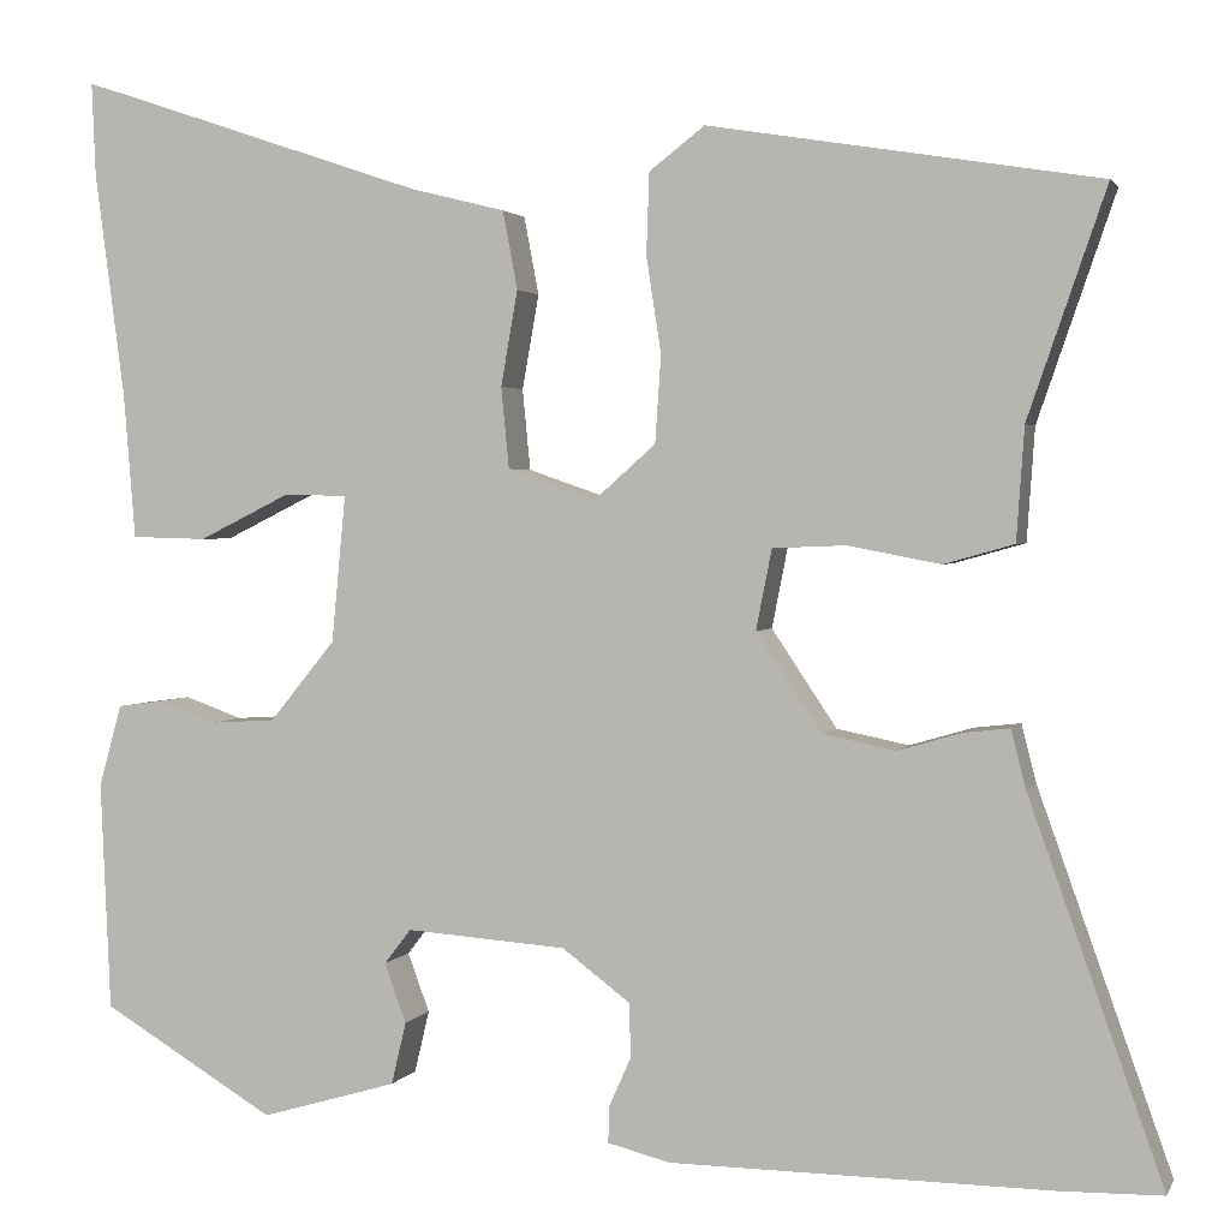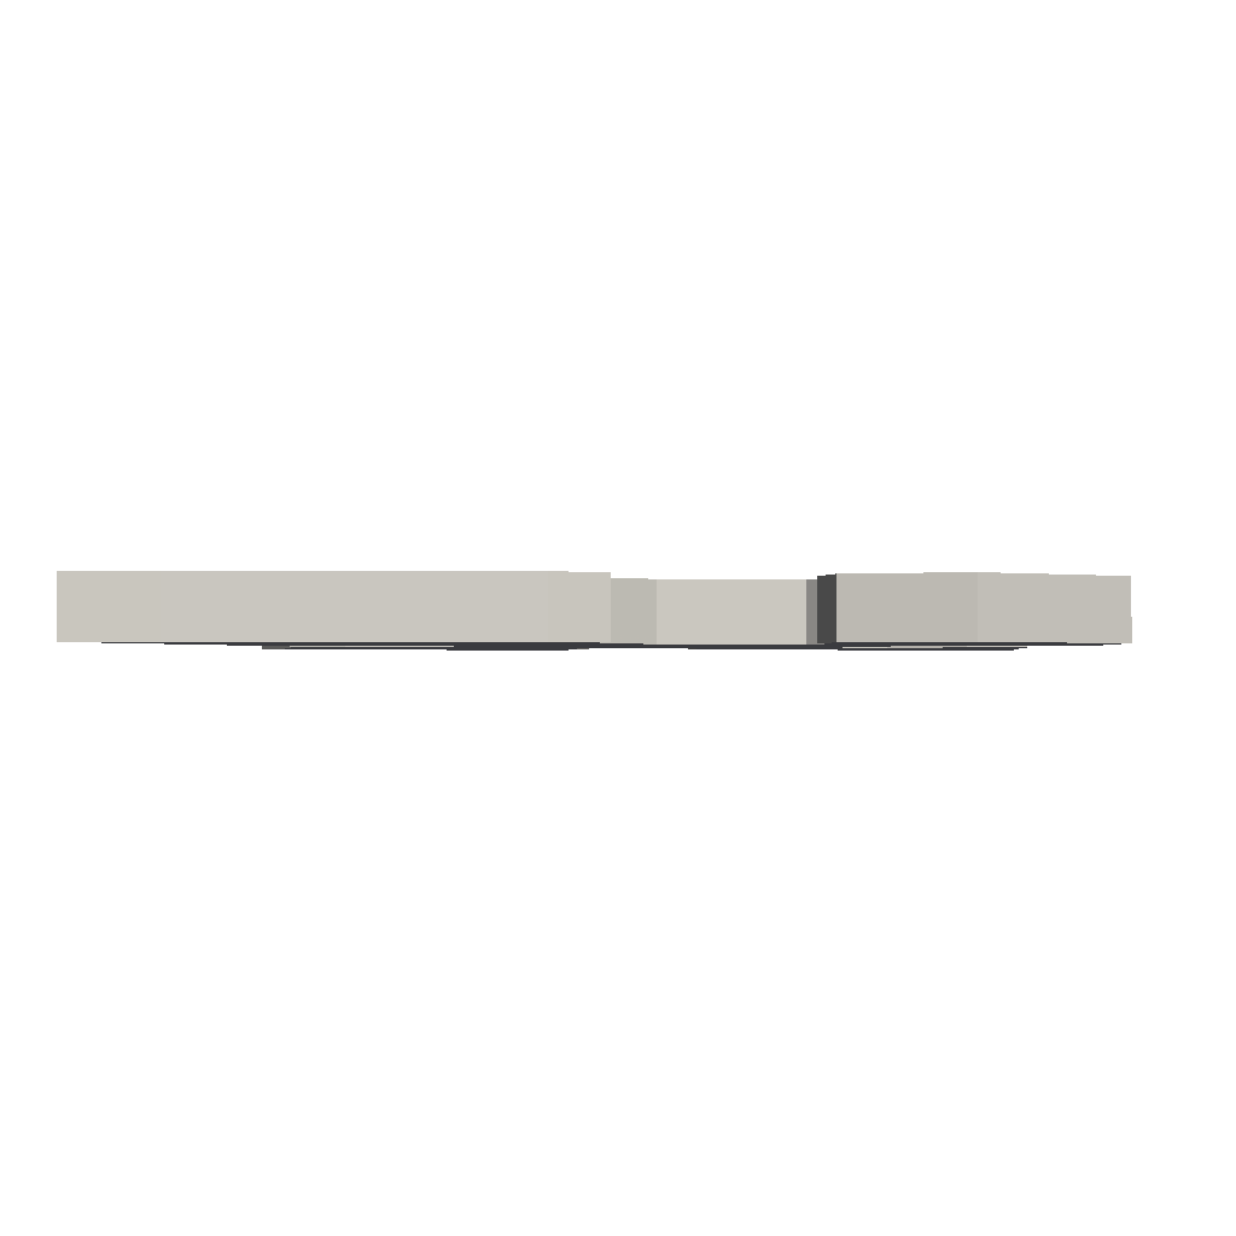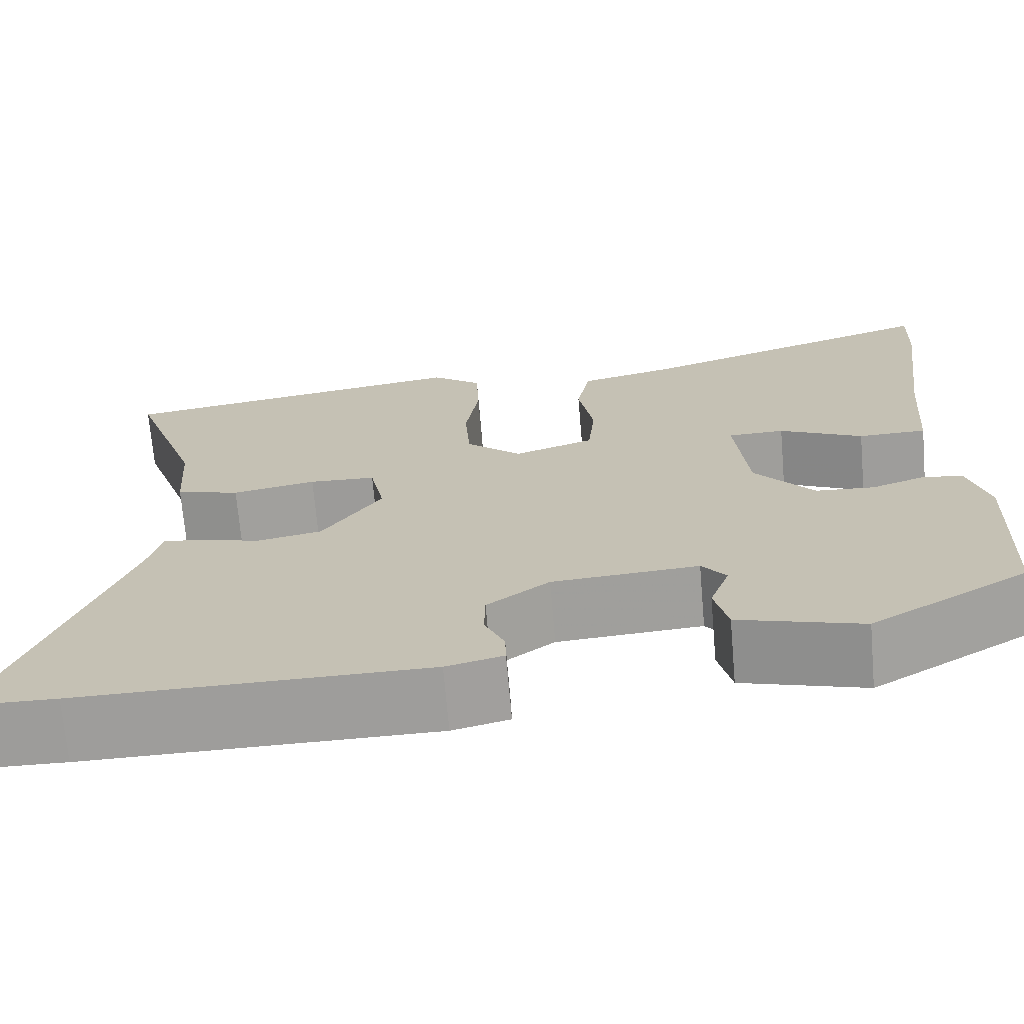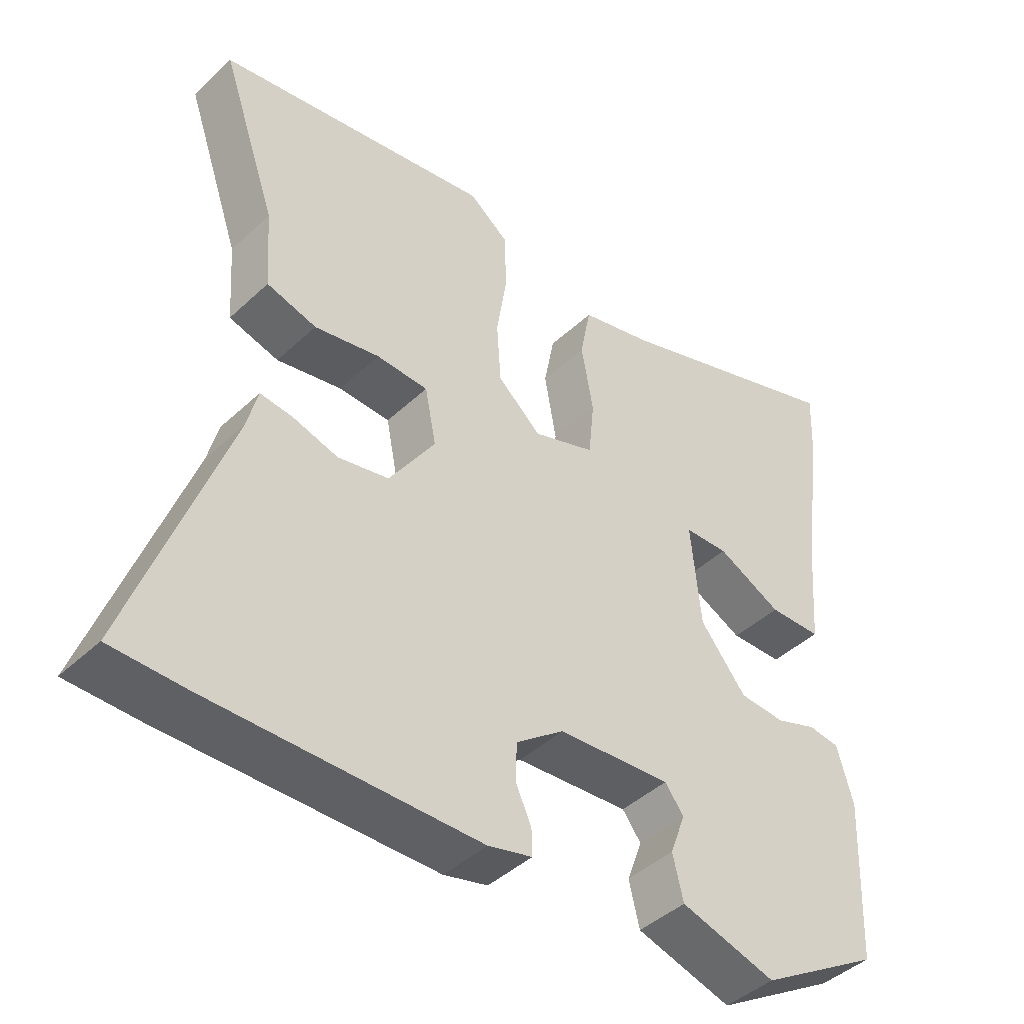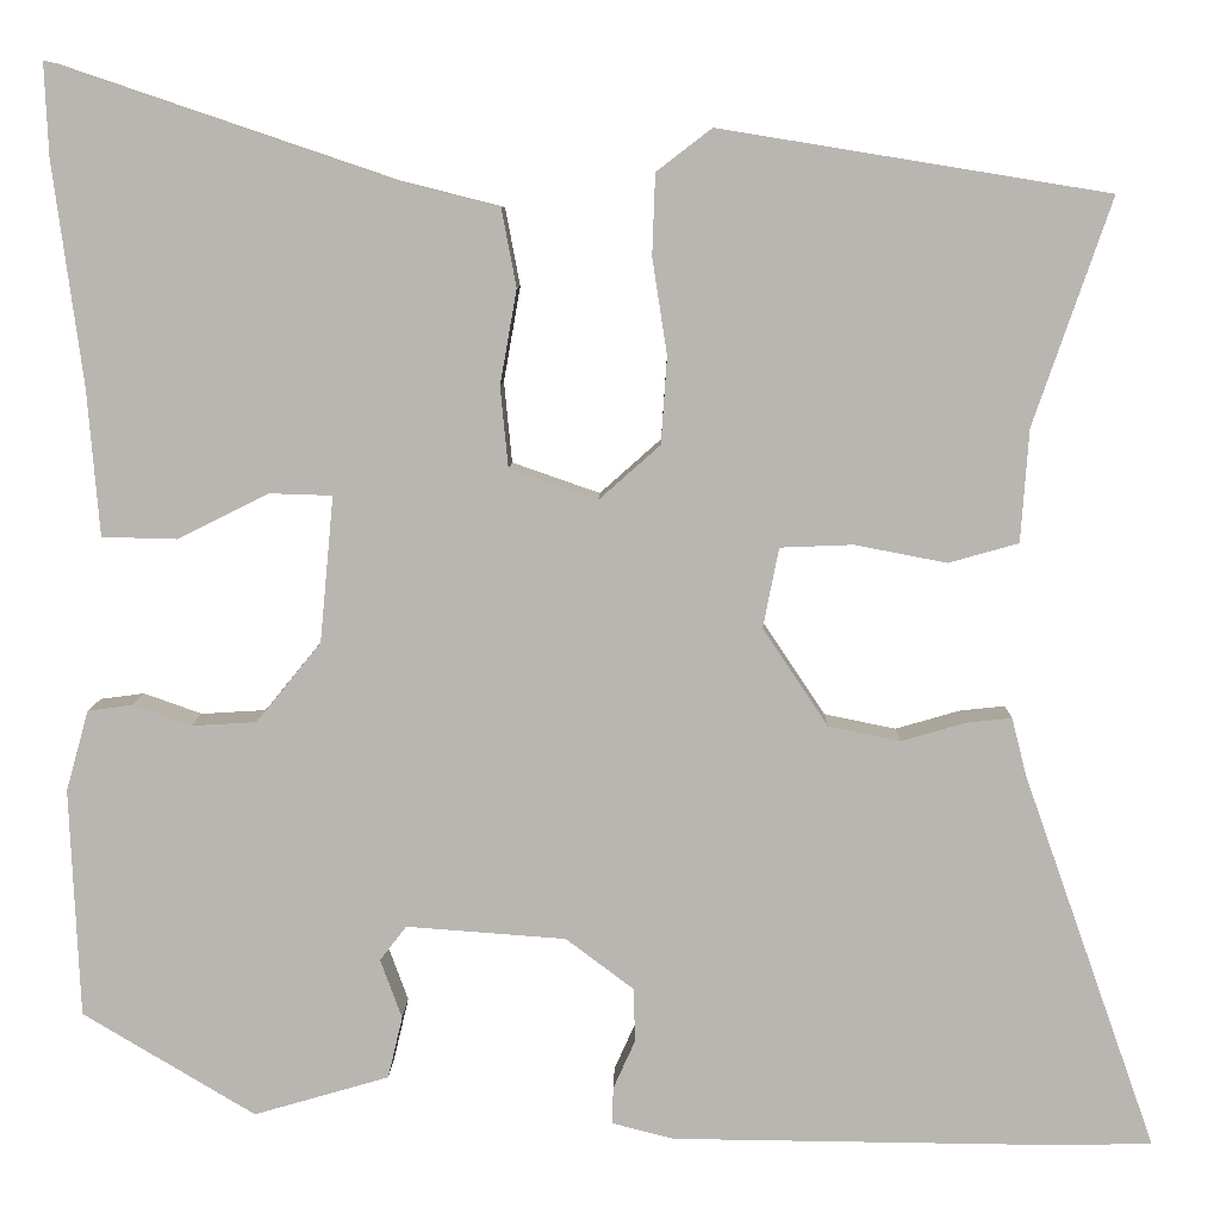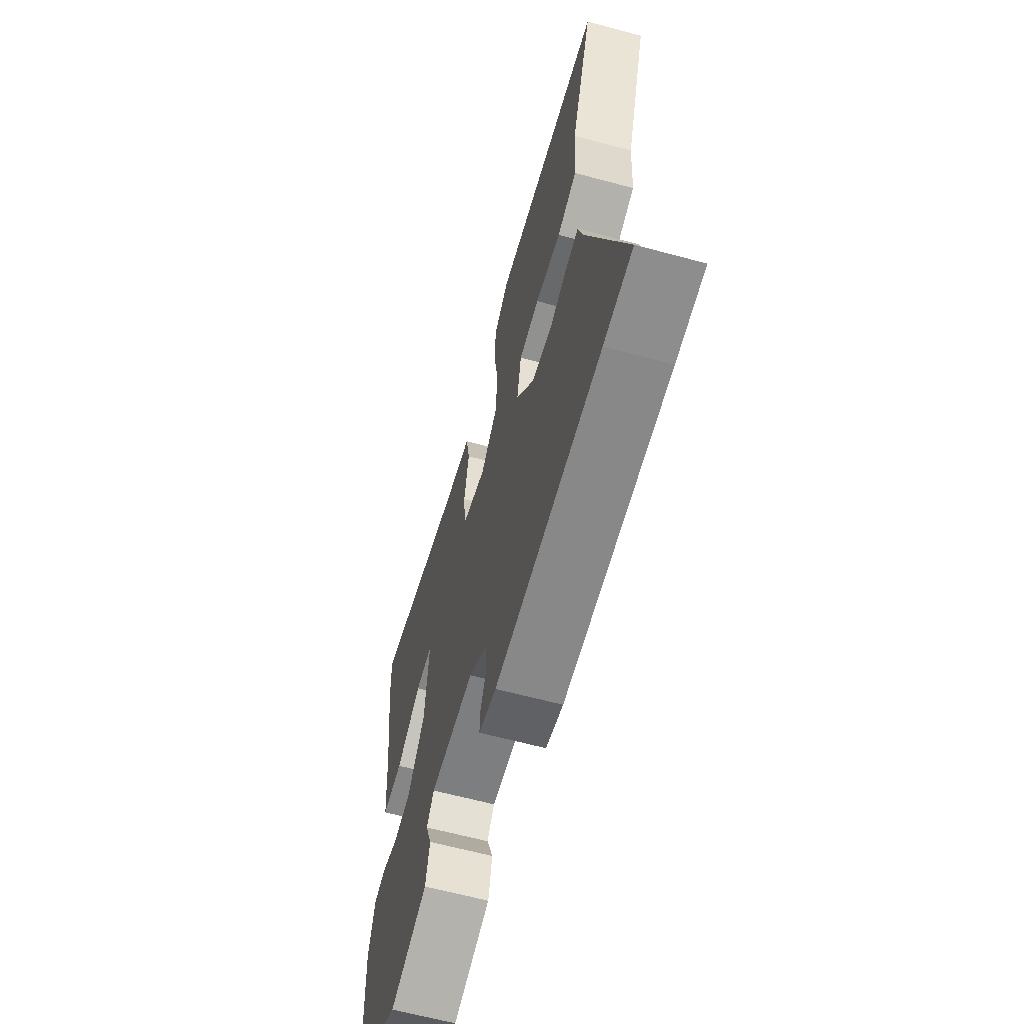
<metadata>
{"format":"obj","ext":"obj","renderer":"f3d","projection":"perspective","resolution":1024,"background":"white","views":[{"elev":2.1,"azim":16.0,"up":"+Z"},{"elev":-1.2,"azim":-179.6,"up":"+Y"},{"elev":-70.4,"azim":-175.1,"up":"+Z"},{"elev":-43.4,"azim":137.7,"up":"+Z"},{"elev":8.0,"azim":1.2,"up":"+Z"},{"elev":-63.5,"azim":74.8,"up":"+Z"}]}
</metadata>
<code>
v 0.543 0.07 0.461
v 0.464 0.07 0.232
v 0.456 0.07 0.118
v 0.385 0.07 0.098
v 0.292 0.07 0.116
v 0.218 0.07 0.113
v 0.202 0.07 0.032
v 0.268 0.07 -0.067
v 0.341 0.07 -0.082
v 0.406 0.07 -0.063
v 0.452 0.07 -0.058
v 0.467 0.07 -0.117
v 0.602 0.07 -0.498
v 0.499 0.07 -0.5
v 0.115 0.07 -0.496
v 0.052 0.07 -0.48
v 0.053 0.07 -0.443
v 0.075 0.07 -0.394
v 0.074 0.07 -0.339
v 0.005 0.07 -0.287
v -0.157 0.07 -0.275
v -0.184 0.07 -0.31
v -0.162 0.07 -0.37
v -0.177 0.07 -0.433
v -0.314 0.07 -0.473
v -0.489 0.07 -0.368
v -0.499 0.07 -0.136
v -0.476 0.07 -0.054
v -0.431 0.07 -0.048
v -0.372 0.07 -0.069
v -0.306 0.07 -0.065
v -0.24 0.07 0.016
v -0.226 0.07 0.164
v -0.289 0.07 0.166
v -0.382 0.07 0.12
v -0.458 0.07 0.122
v -0.47 0.07 0.27
v -0.5 0.07 0.496
v -0.504 0.07 0.59
v -0.161 0.07 0.474
v -0.057 0.07 0.448
v -0.042 0.07 0.369
v -0.059 0.07 0.273
v -0.051 0.07 0.191
v 0.038 0.07 0.16
v 0.1 0.07 0.215
v 0.106 0.07 0.303
v 0.091 0.07 0.4
v 0.094 0.07 0.482
v 0.15 0.07 0.525
v 0.543 0 0.461
v 0.464 0 0.232
v 0.456 0 0.118
v 0.385 0 0.098
v 0.292 0 0.116
v 0.218 0 0.113
v 0.202 0 0.032
v 0.268 0 -0.067
v 0.341 0 -0.082
v 0.406 0 -0.063
v 0.452 0 -0.058
v 0.467 0 -0.117
v 0.602 0 -0.498
v 0.499 0 -0.5
v 0.115 0 -0.496
v 0.052 0 -0.48
v 0.053 0 -0.443
v 0.075 0 -0.394
v 0.074 0 -0.339
v 0.005 0 -0.287
v -0.157 0 -0.275
v -0.184 0 -0.31
v -0.162 0 -0.37
v -0.177 0 -0.433
v -0.314 0 -0.473
v -0.489 0 -0.368
v -0.499 0 -0.136
v -0.476 0 -0.054
v -0.431 0 -0.048
v -0.372 0 -0.069
v -0.306 0 -0.065
v -0.24 0 0.016
v -0.226 0 0.164
v -0.289 0 0.166
v -0.382 0 0.12
v -0.458 0 0.122
v -0.47 0 0.27
v -0.5 0 0.496
v -0.504 0 0.59
v -0.161 0 0.474
v -0.057 0 0.448
v -0.042 0 0.369
v -0.059 0 0.273
v -0.051 0 0.191
v 0.038 0 0.16
v 0.1 0 0.215
v 0.106 0 0.303
v 0.091 0 0.4
v 0.094 0 0.482
v 0.15 0 0.525
f 47 48 49 50
f 46 47 50 1
f 45 46 1 2
f 40 41 42 43
f 40 43 44
f 37 38 39 40
f 37 40 44
f 34 35 36 37
f 33 34 37 44
f 32 33 44 45
f 27 28 29 30
f 27 30 31
f 26 27 31
f 22 23 24 25
f 21 22 25 26
f 15 16 17 18
f 15 18 19
f 12 13 14 15
f 12 15 19
f 9 10 11 12
f 8 9 12 19
f 7 8 19 20
f 2 3 4 5
f 2 5 6
f 45 2 6
f 21 26 31 32
f 20 21 32 45
f 6 7 20 45
f 100 99 98 97
f 51 100 97 96
f 52 51 96 95
f 93 92 91 90
f 94 93 90
f 90 89 88 87
f 94 90 87
f 87 86 85 84
f 94 87 84 83
f 95 94 83 82
f 80 79 78 77
f 81 80 77
f 81 77 76
f 75 74 73 72
f 76 75 72 71
f 68 67 66 65
f 69 68 65
f 65 64 63 62
f 69 65 62
f 62 61 60 59
f 69 62 59 58
f 70 69 58 57
f 55 54 53 52
f 56 55 52
f 56 52 95
f 82 81 76 71
f 95 82 71 70
f 95 70 57 56
f 1 51 52 2
f 2 52 53 3
f 3 53 54 4
f 4 54 55 5
f 5 55 56 6
f 6 56 57 7
f 7 57 58 8
f 8 58 59 9
f 9 59 60 10
f 10 60 61 11
f 11 61 62 12
f 12 62 63 13
f 13 63 64 14
f 14 64 65 15
f 15 65 66 16
f 16 66 67 17
f 17 67 68 18
f 18 68 69 19
f 19 69 70 20
f 20 70 71 21
f 21 71 72 22
f 22 72 73 23
f 23 73 74 24
f 24 74 75 25
f 25 75 76 26
f 26 76 77 27
f 27 77 78 28
f 28 78 79 29
f 29 79 80 30
f 30 80 81 31
f 31 81 82 32
f 32 82 83 33
f 33 83 84 34
f 34 84 85 35
f 35 85 86 36
f 36 86 87 37
f 37 87 88 38
f 38 88 89 39
f 39 89 90 40
f 40 90 91 41
f 41 91 92 42
f 42 92 93 43
f 43 93 94 44
f 44 94 95 45
f 45 95 96 46
f 46 96 97 47
f 47 97 98 48
f 48 98 99 49
f 49 99 100 50
f 50 100 51 1

</code>
